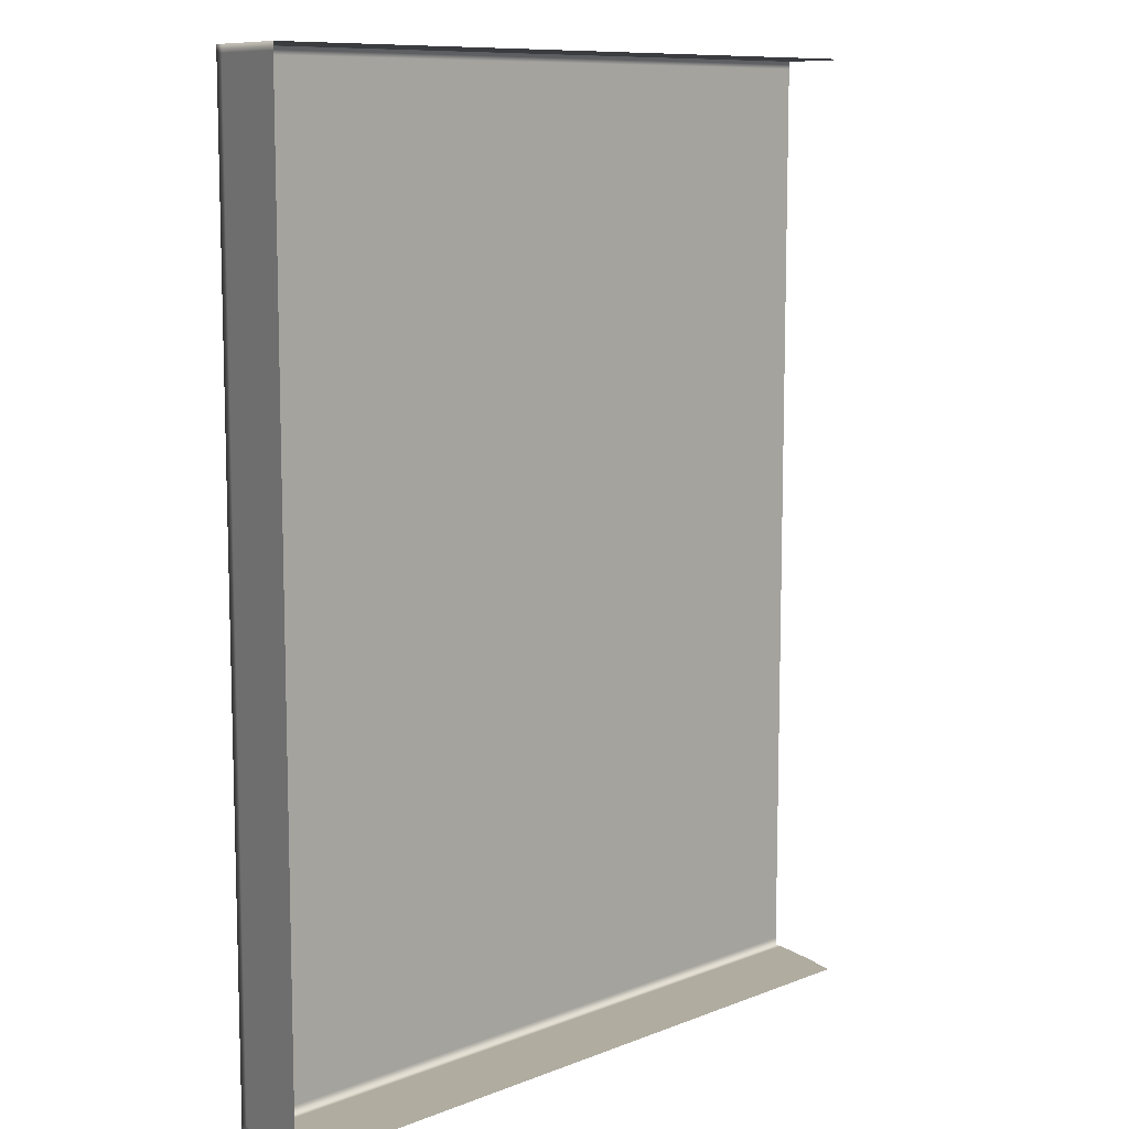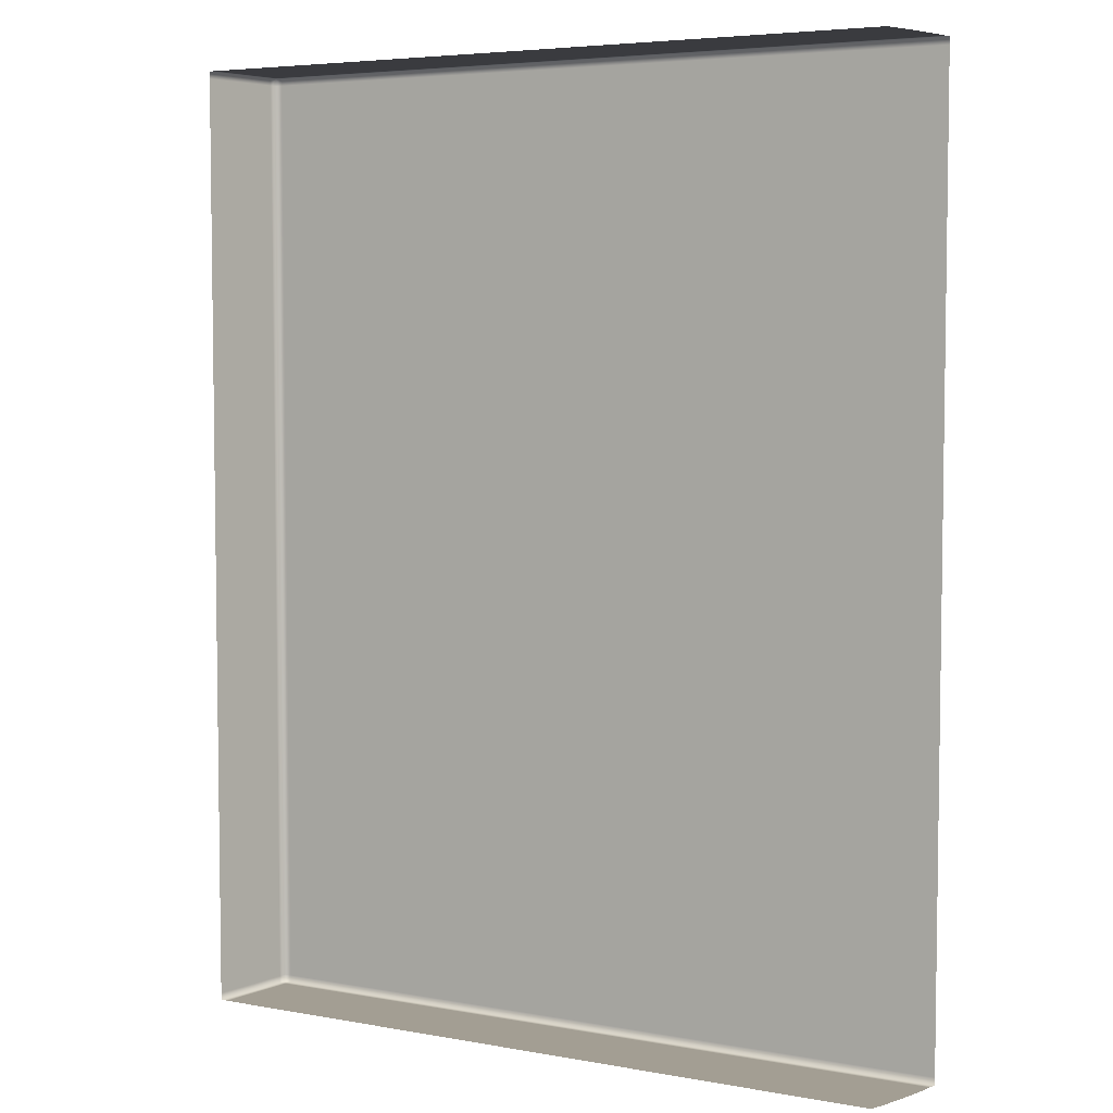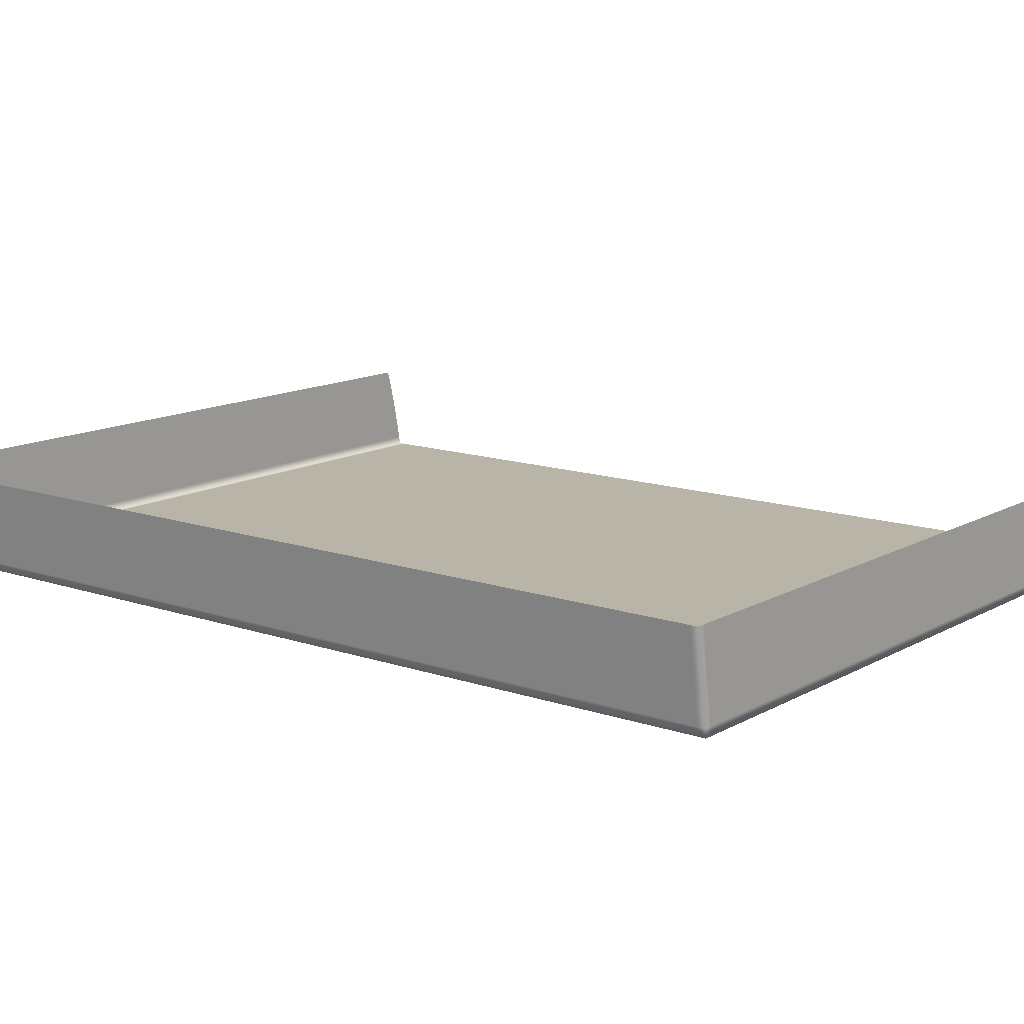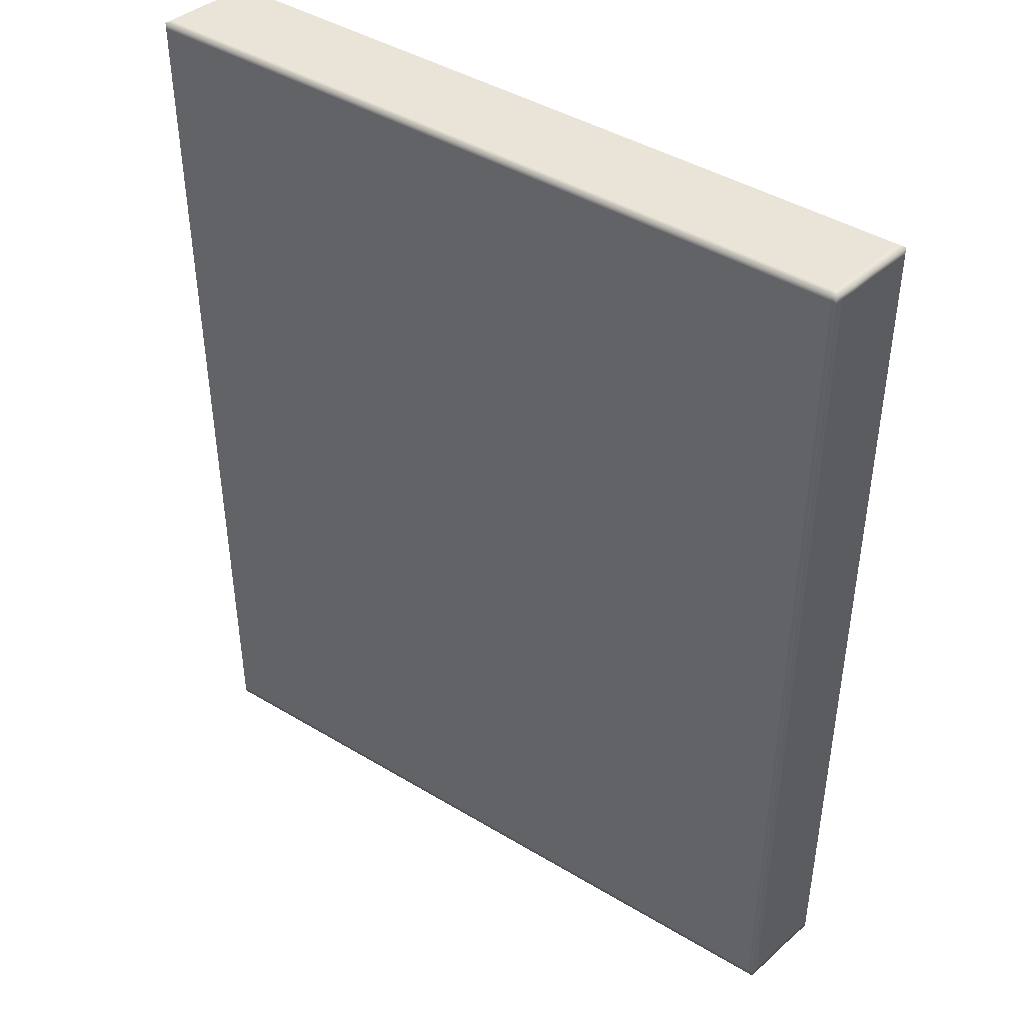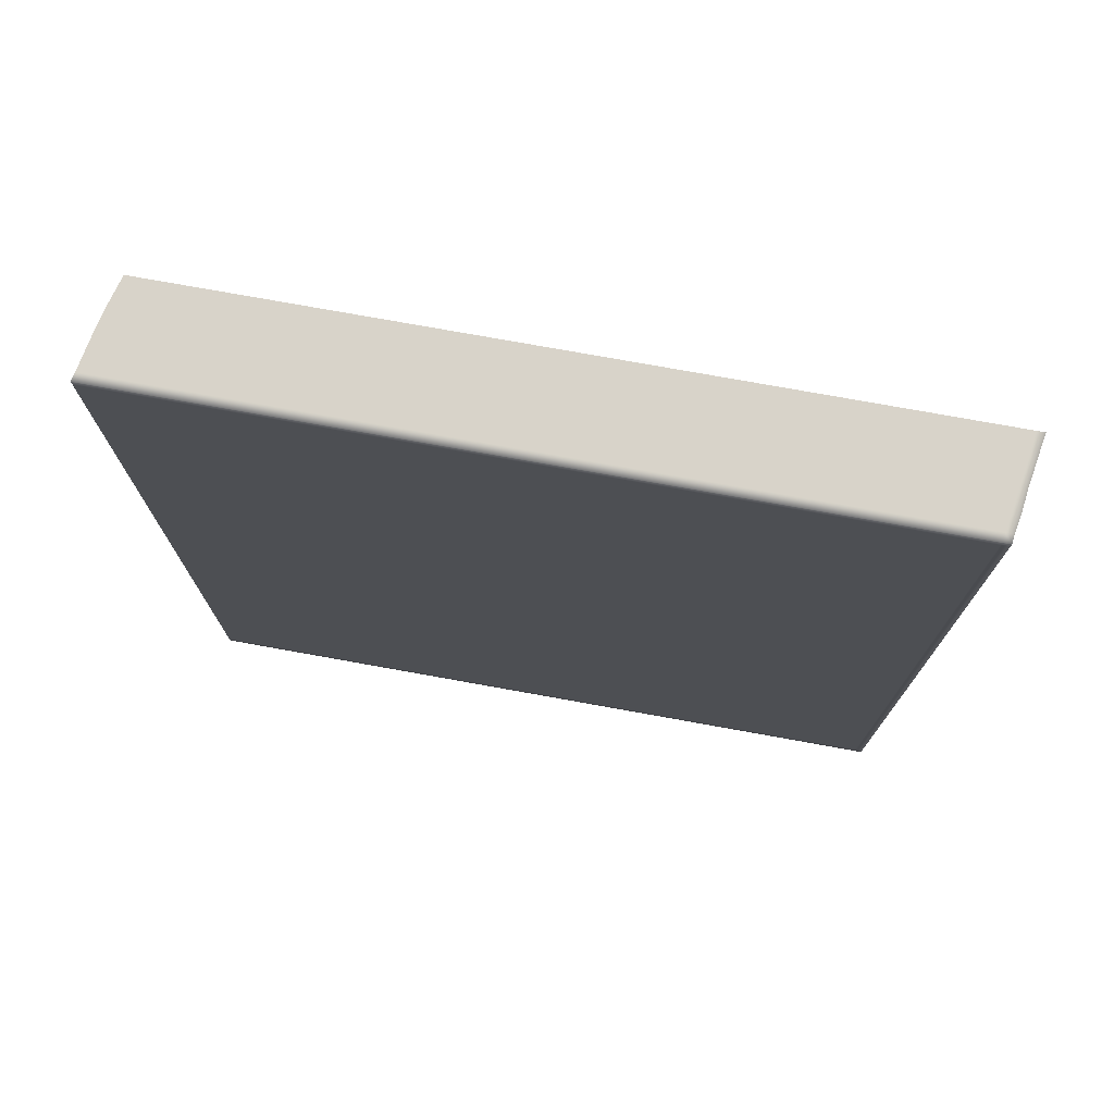
<metadata>
{"format":"obj","ext":"obj","renderer":"f3d","projection":"perspective","resolution":1024,"background":"white","views":[{"elev":9.9,"azim":135.1,"up":"+Z"},{"elev":5.2,"azim":-150.3,"up":"+Z"},{"elev":13.0,"azim":128.3,"up":"+Y"},{"elev":43.4,"azim":35.4,"up":"+Z"},{"elev":75.9,"azim":10.2,"up":"+Z"}]}
</metadata>
<code>
g pages.001
v -0.05749 0.0166 -0.08536
v -0.06817 0.0166 -0.08536
v -0.0695 0.01243 -0.08536
v -0.05816 0.01243 -0.08536
v -0.04664 0.0166 -0.08536
v -0.07067 0.00826 -0.08536
v -0.04681 0.01243 -0.08536
v -0.03579 0.0166 -0.08536
v -0.05866 0.00826 -0.08536
v -0.07167 0.004088 -0.08536
v -0.03579 0.01243 -0.08536
v -0.02495 0.0166 -0.08536
v -0.05916 0.004088 -0.08536
v -0.07217 0.001418 -0.08536
v -0.04697 0.00826 -0.08536
v -0.02495 0.01243 -0.08536
v -0.0141 0.0166 -0.08536
v -0.03579 0.00826 -0.08536
v -0.04714 0.004088 -0.08536
v -0.05949 0.001418 -0.08536
v -0.0141 0.01243 -0.08536
v -0.003254 0.0166 -0.08536
v -0.02495 0.00826 -0.08536
v -0.05966 -8.343e-05 -0.08536
v -0.07251 -8.343e-05 -0.08536
v -0.04731 -8.343e-05 -0.08536
v -0.04731 0.001418 -0.08536
v -0.03596 -8.343e-05 -0.08536
v -0.03579 0.004088 -0.08536
v -0.03596 0.001418 -0.08536
v -0.02495 -8.343e-05 -0.08536
v -0.02495 0.004088 -0.08536
v -0.02495 0.001418 -0.08536
v -0.0141 -8.343e-05 -0.08536
v -0.0141 0.00826 -0.08536
v -0.0141 0.004088 -0.08536
v -0.0141 0.001418 -0.08536
v -0.003254 -8.343e-05 -0.08536
v -0.003254 0.01243 -0.08536
v 0.007593 0.0166 -0.08536
v -0.003254 0.00826 -0.08536
v 0.007593 0.01243 -0.08536
v 0.01844 0.0166 -0.08536
v -0.003254 0.004088 -0.08536
v -0.003254 0.001418 -0.08536
v 0.007593 -8.343e-05 -0.08536
v 0.01844 0.01243 -0.08536
v 0.02929 0.0166 -0.08536
v 0.007593 0.00826 -0.08536
v 0.007593 0.004088 -0.08536
v 0.007593 0.001418 -0.08536
v 0.01844 -8.343e-05 -0.08536
v 0.02929 0.01243 -0.08536
v 0.04013 0.0166 -0.08536
v 0.01844 0.00826 -0.08536
v 0.01844 0.004088 -0.08536
v 0.01844 0.001418 -0.08536
v 0.02929 -8.343e-05 -0.08536
v 0.03997 0.01243 -0.08536
v 0.05098 0.0166 -0.08536
v 0.02929 0.00826 -0.08536
v 0.02929 0.004088 -0.08536
v 0.02929 0.001418 -0.08536
v 0.03963 -8.343e-05 -0.08536
v 0.05065 0.01243 -0.08536
v 0.06032 0.0166 -0.08536
v 0.03997 0.00826 -0.08536
v 0.0398 0.004088 -0.08536
v 0.0398 0.001418 -0.08536
v 0.04964 -8.343e-05 -0.08536
v 0.05982 0.01243 -0.08536
v 0.06183 0.0166 -0.08536
v 0.05031 0.00826 -0.08536
v 0.04998 0.004088 -0.08536
v 0.04981 0.001418 -0.08536
v 0.05799 -8.343e-05 -0.08536
v 0.06116 0.01243 -0.08536
v 0.06183 0.0166 -0.08402
v 0.05916 0.00826 -0.08536
v 0.05849 0.004088 -0.08536
v 0.05816 0.001418 -0.08536
v 0.05932 -8.343e-05 -0.08536
v 0.06116 0.01243 -0.08402
v 0.06183 0.0166 -8.343e-05
v 0.06049 0.00826 -0.08536
v 0.05999 0.004088 -0.08536
v 0.05949 0.001418 -0.08536
v 0.06116 0.01243 -8.343e-05
v 0.06183 0.0166 0.08402
v 0.06049 0.00826 -0.08402
v 0.05949 0.001418 -0.08402
v 0.05932 -8.343e-05 -0.08402
v 0.05932 -8.343e-05 -8.343e-05
v 0.05999 0.004088 -0.08402
v 0.06116 0.01243 0.08402
v 0.06183 0.0166 0.08536
v 0.06049 0.00826 -8.343e-05
v 0.05949 0.001418 -8.343e-05
v 0.05932 -8.343e-05 0.08402
v 0.05999 0.004088 -8.343e-05
v 0.06116 0.01243 0.08536
v 0.06032 0.0166 0.08536
v 0.06049 0.00826 0.08402
v 0.05949 0.001418 0.08402
v 0.05932 -8.343e-05 0.08536
v 0.05999 0.004088 0.08402
v 0.05982 0.01243 0.08536
v 0.05098 0.0166 0.08536
v 0.06049 0.00826 0.08536
v 0.05999 0.004088 0.08536
v 0.05949 0.001418 0.08536
v 0.05065 0.01243 0.08536
v 0.04013 0.0166 0.08536
v 0.05916 0.00826 0.08536
v 0.05816 0.001418 0.08536
v 0.05799 -8.343e-05 0.08536
v 0.04964 -8.343e-05 0.08536
v 0.05849 0.004088 0.08536
v 0.03997 0.01243 0.08536
v 0.02929 0.0166 0.08536
v 0.05031 0.00826 0.08536
v 0.04981 0.001418 0.08536
v 0.03963 -8.343e-05 0.08536
v 0.04998 0.004088 0.08536
v 0.02929 0.01243 0.08536
v 0.01844 0.0166 0.08536
v 0.03997 0.00826 0.08536
v 0.0398 0.001418 0.08536
v 0.02929 -8.343e-05 0.08536
v 0.0398 0.004088 0.08536
v 0.01844 0.01243 0.08536
v 0.007593 0.0166 0.08536
v 0.02929 0.00826 0.08536
v 0.02929 0.001418 0.08536
v 0.01844 -8.343e-05 0.08536
v 0.02929 0.004088 0.08536
v 0.007593 0.01243 0.08536
v -0.003254 0.0166 0.08536
v 0.01844 0.00826 0.08536
v 0.01844 0.001418 0.08536
v 0.007593 -8.343e-05 0.08536
v 0.01844 0.004088 0.08536
v -0.003254 0.01243 0.08536
v -0.0141 0.0166 0.08536
v 0.007593 0.00826 0.08536
v 0.007593 0.001418 0.08536
v -0.003254 -8.343e-05 0.08536
v 0.007593 0.004088 0.08536
v -0.0141 0.01243 0.08536
v -0.02495 0.0166 0.08536
v -0.003254 0.00826 0.08536
v -0.003254 0.001418 0.08536
v -0.0141 -8.343e-05 0.08536
v -0.003254 0.004088 0.08536
v -0.02495 0.01243 0.08536
v -0.03579 0.0166 0.08536
v -0.0141 0.00826 0.08536
v -0.0141 0.001418 0.08536
v -0.02495 -8.343e-05 0.08536
v -0.0141 0.004088 0.08536
v -0.03579 0.01243 0.08536
v -0.04664 0.0166 0.08536
v -0.02495 0.00826 0.08536
v -0.02495 0.001418 0.08536
v -0.03596 -8.343e-05 0.08536
v -0.02495 0.004088 0.08536
v -0.04697 0.01243 0.08536
v -0.05765 0.0166 0.08536
v -0.03579 0.00826 0.08536
v -0.03596 0.001418 0.08536
v -0.04731 -8.343e-05 0.08536
v -0.03596 0.004088 0.08536
v -0.05832 0.01243 0.08536
v -0.06867 0.0166 0.08536
v -0.06984 0.01243 0.08536
v -0.04714 0.00826 0.08536
v -0.05882 0.00826 0.08536
v -0.07084 0.00826 0.08536
v -0.04714 0.004088 0.08536
v -0.04731 0.001418 0.08536
v -0.05966 -8.343e-05 0.08536
v -0.05932 0.004088 0.08536
v -0.07167 0.004088 0.08536
v -0.05949 0.001418 0.08536
v -0.07251 -8.343e-05 0.08536
v -0.07217 0.001418 0.08536
v -0.05966 -8.343e-05 0.08536
v -0.07251 -8.343e-05 0.08402
v -0.07251 -8.343e-05 0.08536
v -0.05966 -8.343e-05 0.08402
v -0.04731 -8.343e-05 0.08536
v -0.05966 -8.343e-05 -8.343e-05
v -0.07251 -8.343e-05 -8.343e-05
v -0.04731 -8.343e-05 0.08402
v -0.03596 -8.343e-05 0.08536
v -0.05966 -8.343e-05 -0.08402
v -0.07251 -8.343e-05 -0.08402
v -0.07251 -8.343e-05 -0.08536
v -0.05966 -8.343e-05 -0.08536
v -0.04731 -8.343e-05 -0.08402
v -0.04731 -8.343e-05 -0.08536
v -0.04731 -8.343e-05 -8.343e-05
v -0.03596 -8.343e-05 -0.08402
v -0.03596 -8.343e-05 -0.08536
v -0.03596 -8.343e-05 0.08402
v -0.02495 -8.343e-05 0.08536
v -0.03596 -8.343e-05 -8.343e-05
v -0.02495 -8.343e-05 -0.08402
v -0.02495 -8.343e-05 -0.08536
v -0.02495 -8.343e-05 0.08402
v -0.0141 -8.343e-05 0.08536
v -0.02495 -8.343e-05 -8.343e-05
v -0.0141 -8.343e-05 -0.08402
v -0.0141 -8.343e-05 -0.08536
v -0.0141 -8.343e-05 0.08402
v -0.003254 -8.343e-05 0.08536
v -0.0141 -8.343e-05 -8.343e-05
v -0.003254 -8.343e-05 -0.08402
v -0.003254 -8.343e-05 -0.08536
v -0.003254 -8.343e-05 0.08402
v 0.007593 -8.343e-05 0.08536
v -0.003254 -8.343e-05 -8.343e-05
v 0.007593 -8.343e-05 -0.08402
v 0.007593 -8.343e-05 -0.08536
v 0.007593 -8.343e-05 0.08402
v 0.01844 -8.343e-05 0.08536
v 0.007593 -8.343e-05 -8.343e-05
v 0.01844 -8.343e-05 -0.08402
v 0.01844 -8.343e-05 -0.08536
v 0.01844 -8.343e-05 0.08402
v 0.02929 -8.343e-05 0.08536
v 0.01844 -8.343e-05 -8.343e-05
v 0.02929 -8.343e-05 -0.08402
v 0.02929 -8.343e-05 -0.08536
v 0.02929 -8.343e-05 0.08402
v 0.03963 -8.343e-05 0.08536
v 0.02929 -8.343e-05 -8.343e-05
v 0.03963 -8.343e-05 -0.08402
v 0.03963 -8.343e-05 -0.08536
v 0.03963 -8.343e-05 0.08402
v 0.04964 -8.343e-05 0.08536
v 0.03963 -8.343e-05 -8.343e-05
v 0.04964 -8.343e-05 -0.08402
v 0.04964 -8.343e-05 -0.08536
v 0.04964 -8.343e-05 0.08402
v 0.05799 -8.343e-05 0.08536
v 0.04964 -8.343e-05 -8.343e-05
v 0.05799 -8.343e-05 -0.08402
v 0.05799 -8.343e-05 -0.08536
v 0.05932 -8.343e-05 -0.08536
v 0.05932 -8.343e-05 -0.08402
v 0.05799 -8.343e-05 -8.343e-05
v 0.05932 -8.343e-05 -8.343e-05
v 0.05799 -8.343e-05 0.08402
v 0.05932 -8.343e-05 0.08536
v 0.05932 -8.343e-05 0.08402
g pages.001_0
f 3 2 1
f 4 3 1
f 4 1 5
f 6 3 4
f 7 4 5
f 7 5 8
f 9 6 4
f 9 4 7
f 10 6 9
f 11 7 8
f 11 8 12
f 13 10 9
f 14 10 13
f 15 9 7
f 15 7 11
f 13 9 15
f 16 11 12
f 16 12 17
f 18 15 11
f 18 11 16
f 19 13 15
f 19 15 18
f 20 14 13
f 20 13 19
f 21 16 17
f 21 17 22
f 23 18 16
f 23 16 21
f 20 24 14
f 24 25 14
f 26 24 20
f 27 26 20
f 27 20 19
f 28 26 27
f 29 19 18
f 27 19 29
f 29 18 23
f 30 28 27
f 30 27 29
f 31 28 30
f 32 29 23
f 30 29 32
f 33 31 30
f 33 30 32
f 34 31 33
f 32 23 35
f 35 23 21
f 33 32 36
f 36 32 35
f 37 34 33
f 37 33 36
f 38 34 37
f 35 21 39
f 39 21 22
f 39 22 40
f 36 35 41
f 41 35 39
f 42 39 40
f 41 39 42
f 42 40 43
f 37 36 44
f 44 36 41
f 45 38 37
f 45 37 44
f 46 38 45
f 47 42 43
f 47 43 48
f 49 41 42
f 44 41 49
f 49 42 47
f 45 44 50
f 50 44 49
f 51 46 45
f 51 45 50
f 52 46 51
f 53 47 48
f 53 48 54
f 55 49 47
f 50 49 55
f 55 47 53
f 51 50 56
f 56 50 55
f 57 52 51
f 57 51 56
f 58 52 57
f 59 53 54
f 59 54 60
f 61 55 53
f 56 55 61
f 61 53 59
f 57 56 62
f 62 56 61
f 63 58 57
f 63 57 62
f 64 58 63
f 65 59 60
f 65 60 66
f 67 61 59
f 62 61 67
f 67 59 65
f 63 62 68
f 68 62 67
f 69 64 63
f 69 63 68
f 70 64 69
f 71 65 66
f 66 72 71
f 73 67 65
f 68 67 73
f 73 65 71
f 69 68 74
f 74 68 73
f 75 70 69
f 75 69 74
f 76 70 75
f 72 77 71
f 72 78 77
f 79 73 71
f 74 73 79
f 71 77 79
f 75 74 80
f 80 74 79
f 81 76 75
f 81 75 80
f 82 76 81
f 78 83 77
f 83 78 84
f 77 85 79
f 79 85 80
f 77 83 85
f 80 86 81
f 85 86 80
f 87 82 81
f 86 87 81
f 88 83 84
f 88 84 89
f 83 90 85
f 85 90 86
f 90 83 88
f 82 87 91
f 92 82 91
f 93 92 91
f 86 94 87
f 90 94 86
f 94 91 87
f 95 88 89
f 89 96 95
f 97 90 88
f 94 90 97
f 97 88 95
f 98 93 91
f 99 93 98
f 91 94 100
f 100 94 97
f 98 91 100
f 96 101 95
f 96 102 101
f 103 97 95
f 100 97 103
f 95 101 103
f 104 99 98
f 105 99 104
f 98 100 106
f 106 100 103
f 104 98 106
f 102 107 101
f 107 102 108
f 101 109 103
f 103 109 106
f 101 107 109
f 106 110 104
f 109 110 106
f 111 105 104
f 110 111 104
f 112 107 108
f 112 108 113
f 107 114 109
f 109 114 110
f 114 107 112
f 105 111 115
f 116 105 115
f 117 116 115
f 110 118 111
f 114 118 110
f 118 115 111
f 119 112 113
f 119 113 120
f 121 114 112
f 118 114 121
f 121 112 119
f 122 117 115
f 123 117 122
f 115 118 124
f 124 118 121
f 122 115 124
f 125 119 120
f 125 120 126
f 127 121 119
f 124 121 127
f 127 119 125
f 128 123 122
f 129 123 128
f 122 124 130
f 130 124 127
f 128 122 130
f 131 125 126
f 131 126 132
f 133 127 125
f 130 127 133
f 133 125 131
f 134 129 128
f 135 129 134
f 128 130 136
f 136 130 133
f 134 128 136
f 137 131 132
f 137 132 138
f 139 133 131
f 136 133 139
f 139 131 137
f 140 135 134
f 141 135 140
f 134 136 142
f 142 136 139
f 140 134 142
f 143 137 138
f 143 138 144
f 145 139 137
f 142 139 145
f 145 137 143
f 146 141 140
f 147 141 146
f 140 142 148
f 148 142 145
f 146 140 148
f 149 143 144
f 149 144 150
f 151 145 143
f 148 145 151
f 151 143 149
f 152 147 146
f 153 147 152
f 146 148 154
f 154 148 151
f 152 146 154
f 155 149 150
f 155 150 156
f 157 151 149
f 154 151 157
f 157 149 155
f 158 153 152
f 159 153 158
f 152 154 160
f 160 154 157
f 158 152 160
f 161 155 156
f 161 156 162
f 163 157 155
f 160 157 163
f 163 155 161
f 164 159 158
f 165 159 164
f 158 160 166
f 166 160 163
f 164 158 166
f 167 161 162
f 167 162 168
f 169 163 161
f 166 163 169
f 169 161 167
f 170 165 164
f 171 165 170
f 164 166 172
f 172 166 169
f 170 164 172
f 173 167 168
f 173 168 174
f 175 173 174
f 176 169 167
f 172 169 176
f 176 167 173
f 177 173 175
f 177 176 173
f 178 177 175
f 179 172 176
f 170 172 179
f 179 176 177
f 180 171 170
f 180 170 179
f 181 171 180
f 182 177 178
f 182 179 177
f 180 179 182
f 183 182 178
f 184 181 180
f 184 180 182
f 184 182 183
f 185 181 184
f 186 184 183
f 186 185 184
f 189 188 187
f 188 190 187
f 187 190 191
f 190 188 192
f 188 193 192
f 190 194 191
f 191 194 195
f 192 193 196
f 193 197 196
f 196 197 198
f 199 196 198
f 200 196 199
f 192 196 200
f 201 200 199
f 190 192 202
f 202 192 200
f 194 190 202
f 203 200 201
f 202 200 203
f 204 203 201
f 194 205 195
f 195 205 206
f 194 202 207
f 207 202 203
f 205 194 207
f 208 203 204
f 207 203 208
f 209 208 204
f 205 210 206
f 206 210 211
f 205 207 212
f 212 207 208
f 210 205 212
f 213 208 209
f 212 208 213
f 214 213 209
f 210 215 211
f 211 215 216
f 210 212 217
f 217 212 213
f 215 210 217
f 218 213 214
f 217 213 218
f 219 218 214
f 215 220 216
f 216 220 221
f 215 217 222
f 222 217 218
f 220 215 222
f 223 218 219
f 222 218 223
f 224 223 219
f 220 225 221
f 221 225 226
f 220 222 227
f 227 222 223
f 225 220 227
f 228 223 224
f 227 223 228
f 229 228 224
f 225 230 226
f 226 230 231
f 225 227 232
f 232 227 228
f 230 225 232
f 233 228 229
f 232 228 233
f 234 233 229
f 230 235 231
f 231 235 236
f 230 232 237
f 237 232 233
f 235 230 237
f 238 233 234
f 237 233 238
f 239 238 234
f 235 240 236
f 236 240 241
f 235 237 242
f 242 237 238
f 240 235 242
f 243 238 239
f 242 238 243
f 244 243 239
f 240 245 241
f 241 245 246
f 240 242 247
f 247 242 243
f 245 240 247
f 248 243 244
f 247 243 248
f 249 248 244
f 249 250 248
f 250 251 248
f 252 247 248
f 252 248 251
f 245 247 252
f 253 252 251
f 245 254 246
f 254 245 252
f 254 252 253
f 255 246 254
f 256 254 253
f 256 255 254

</code>
